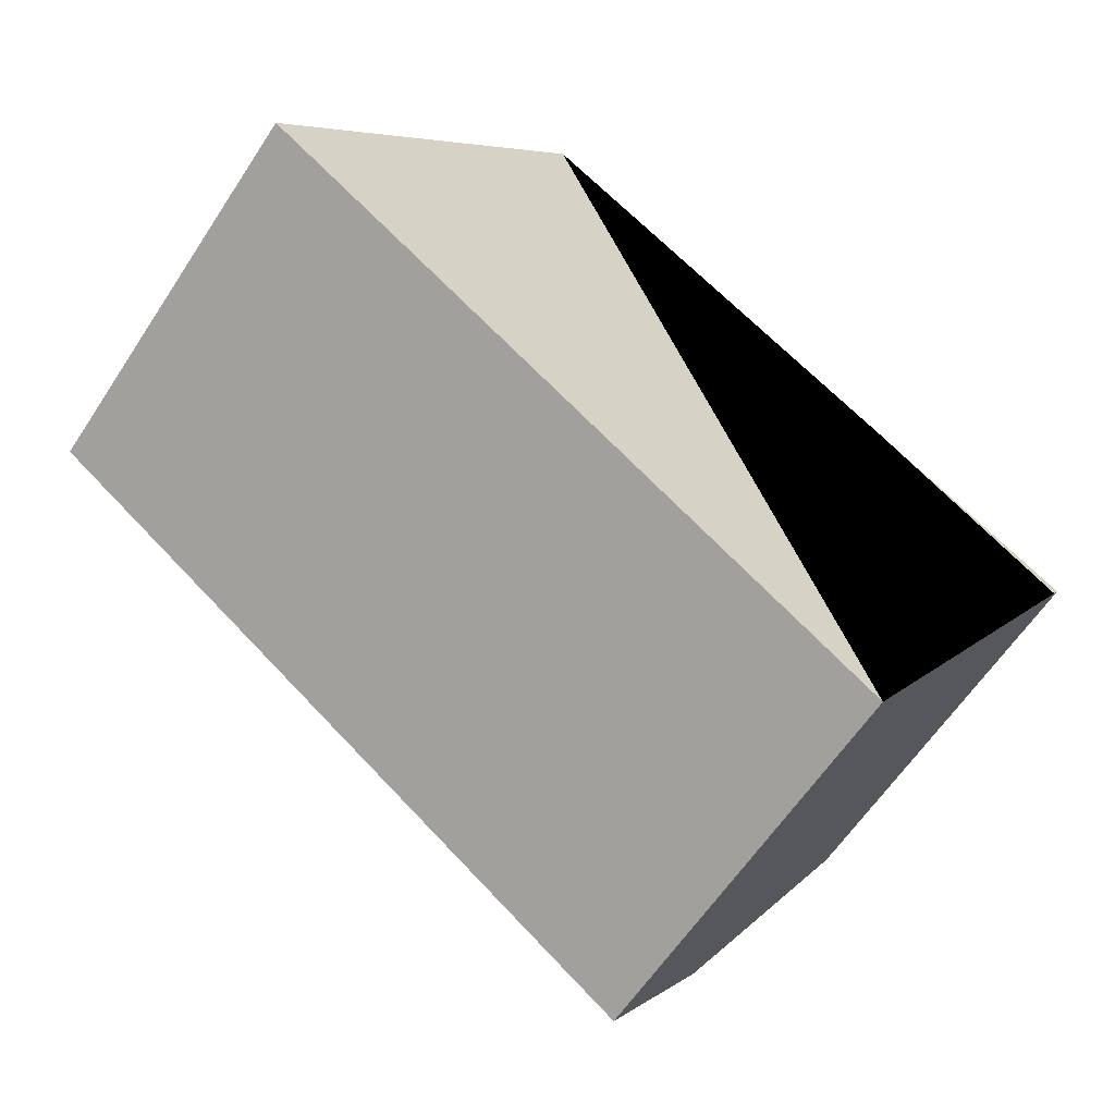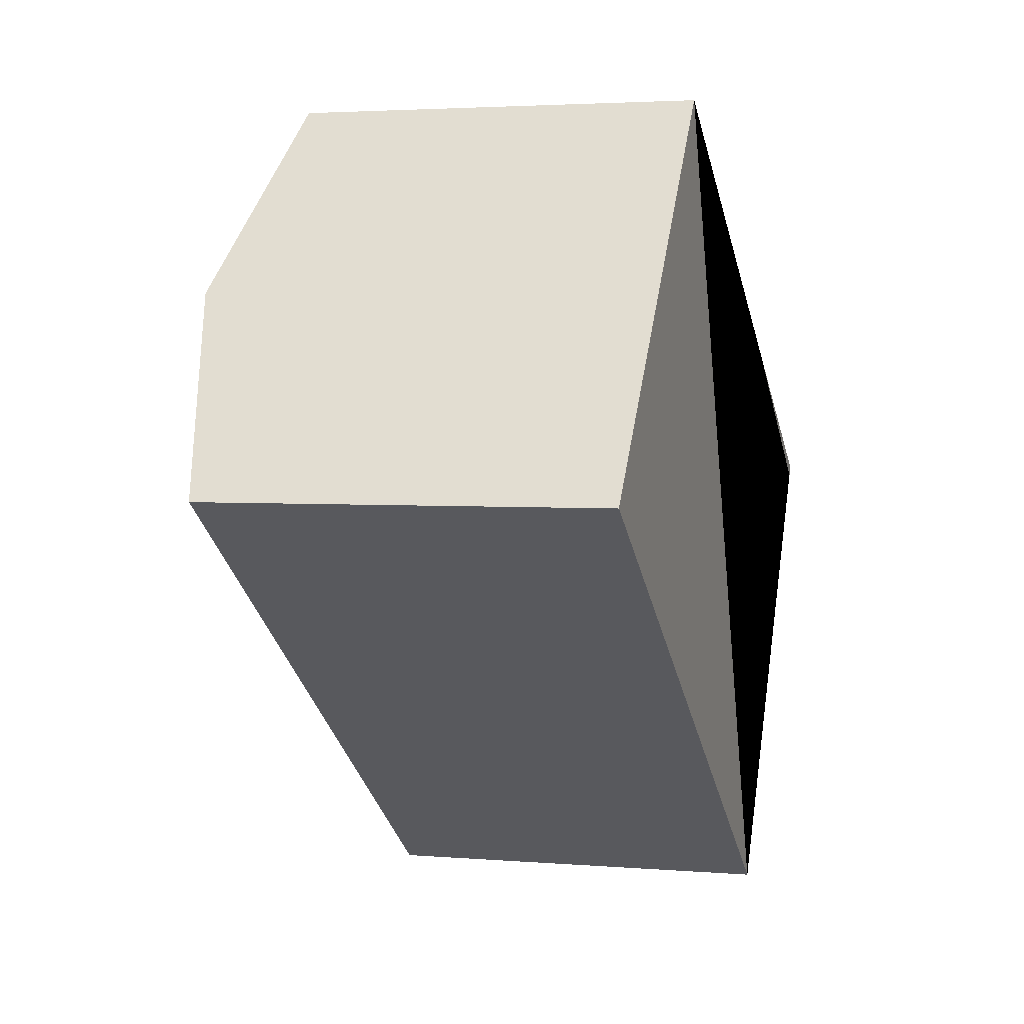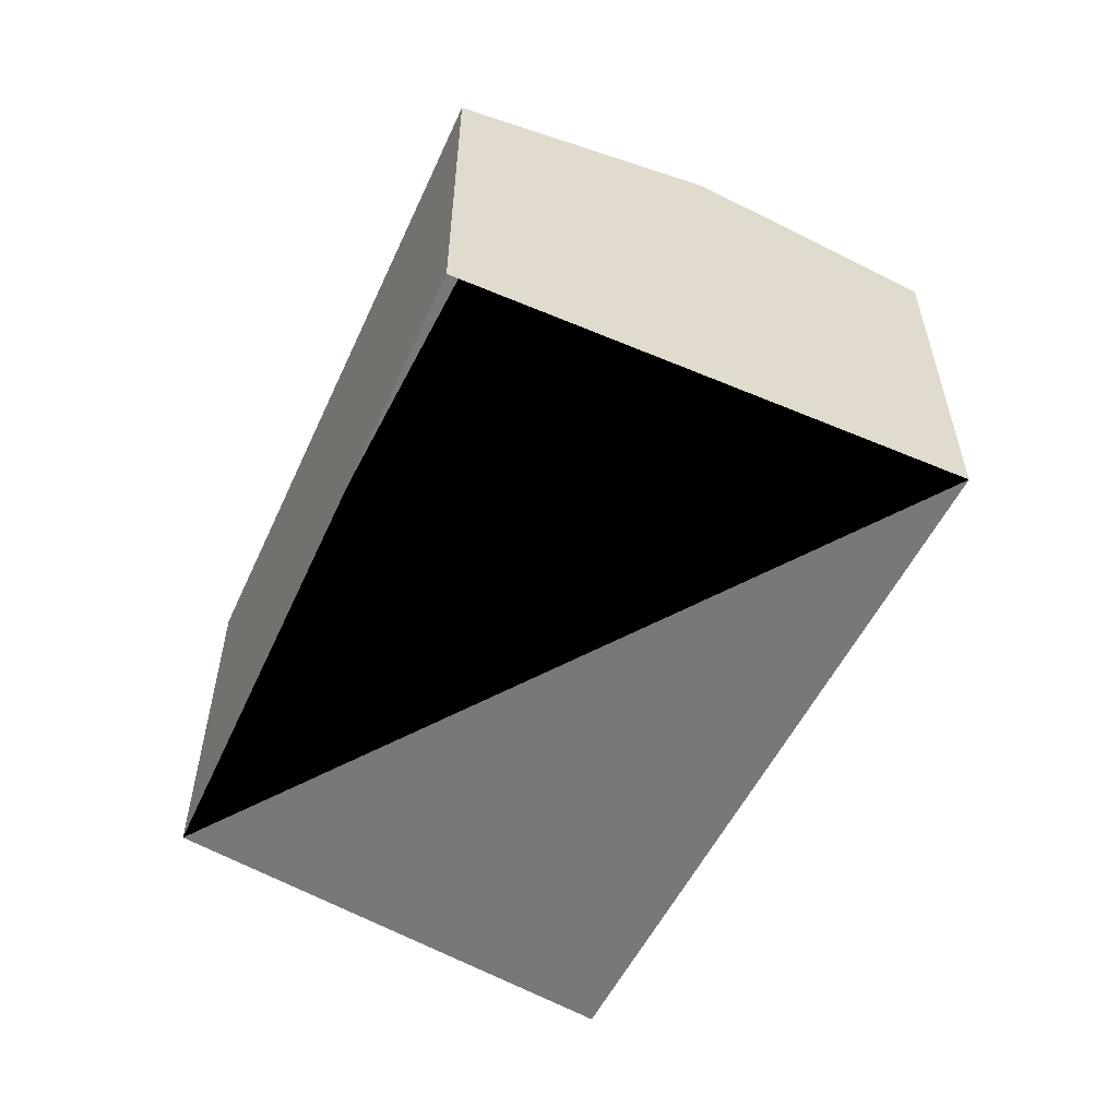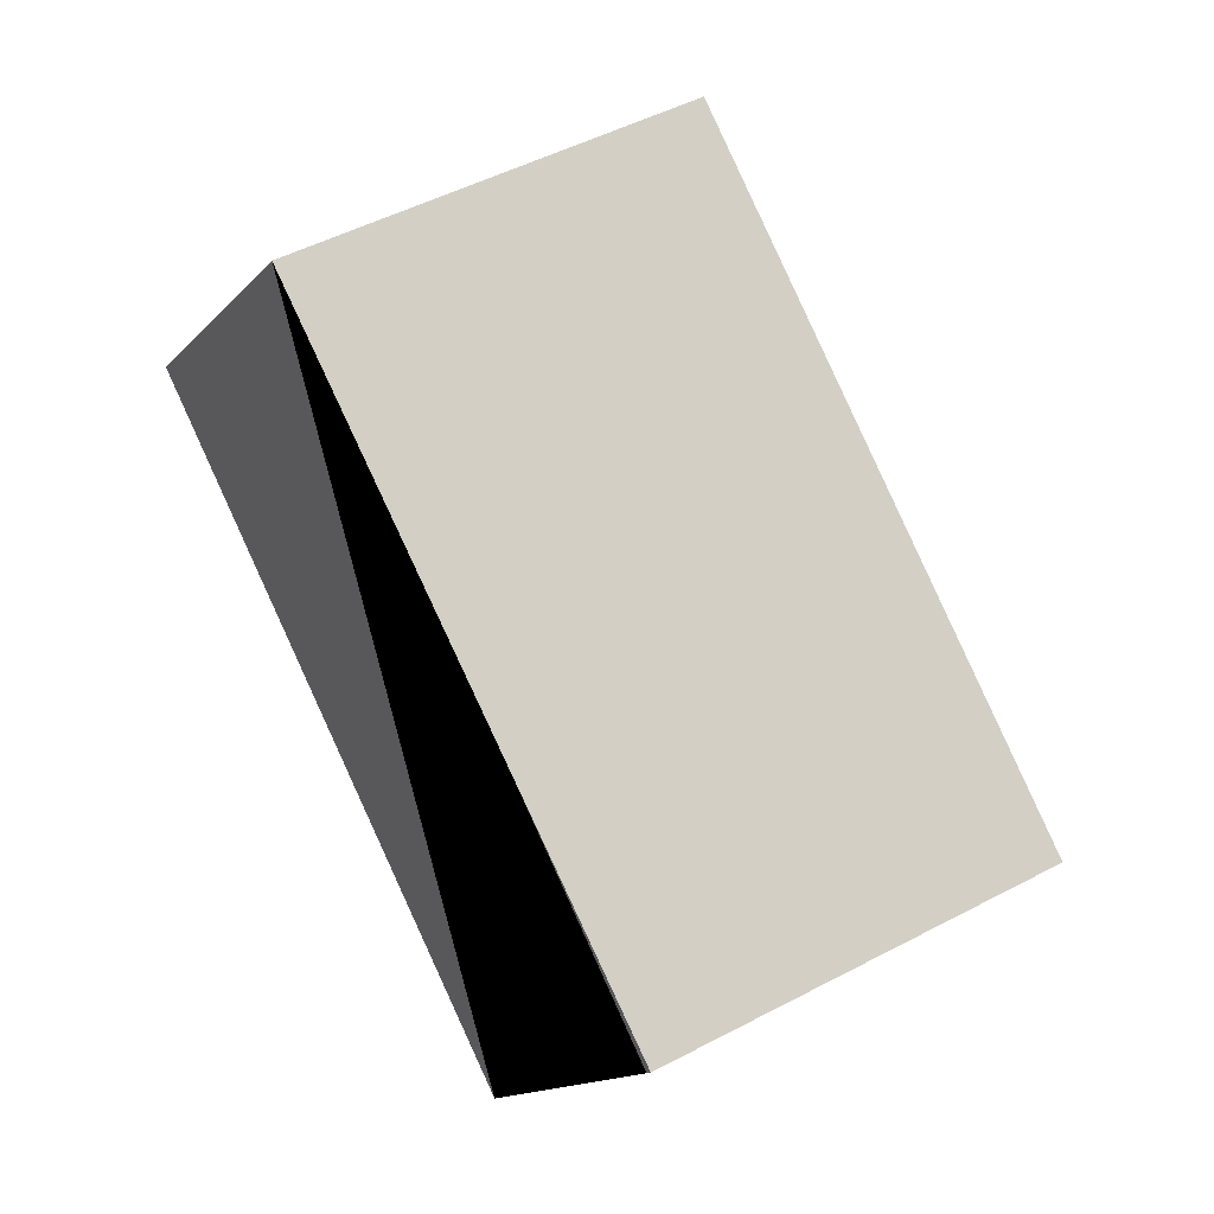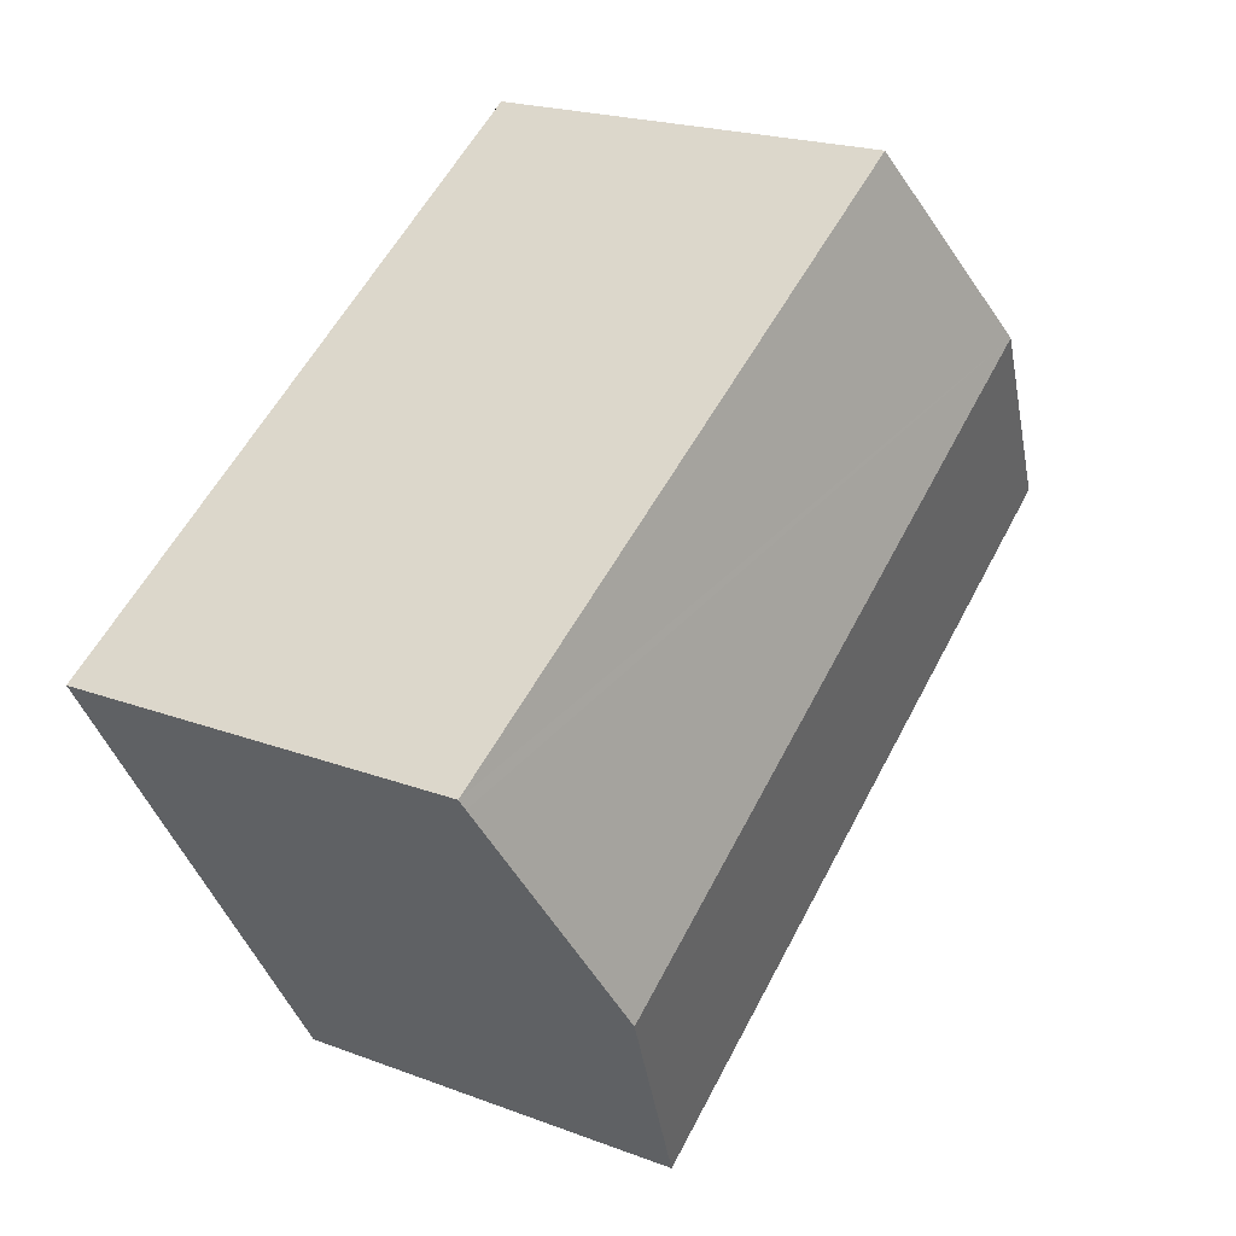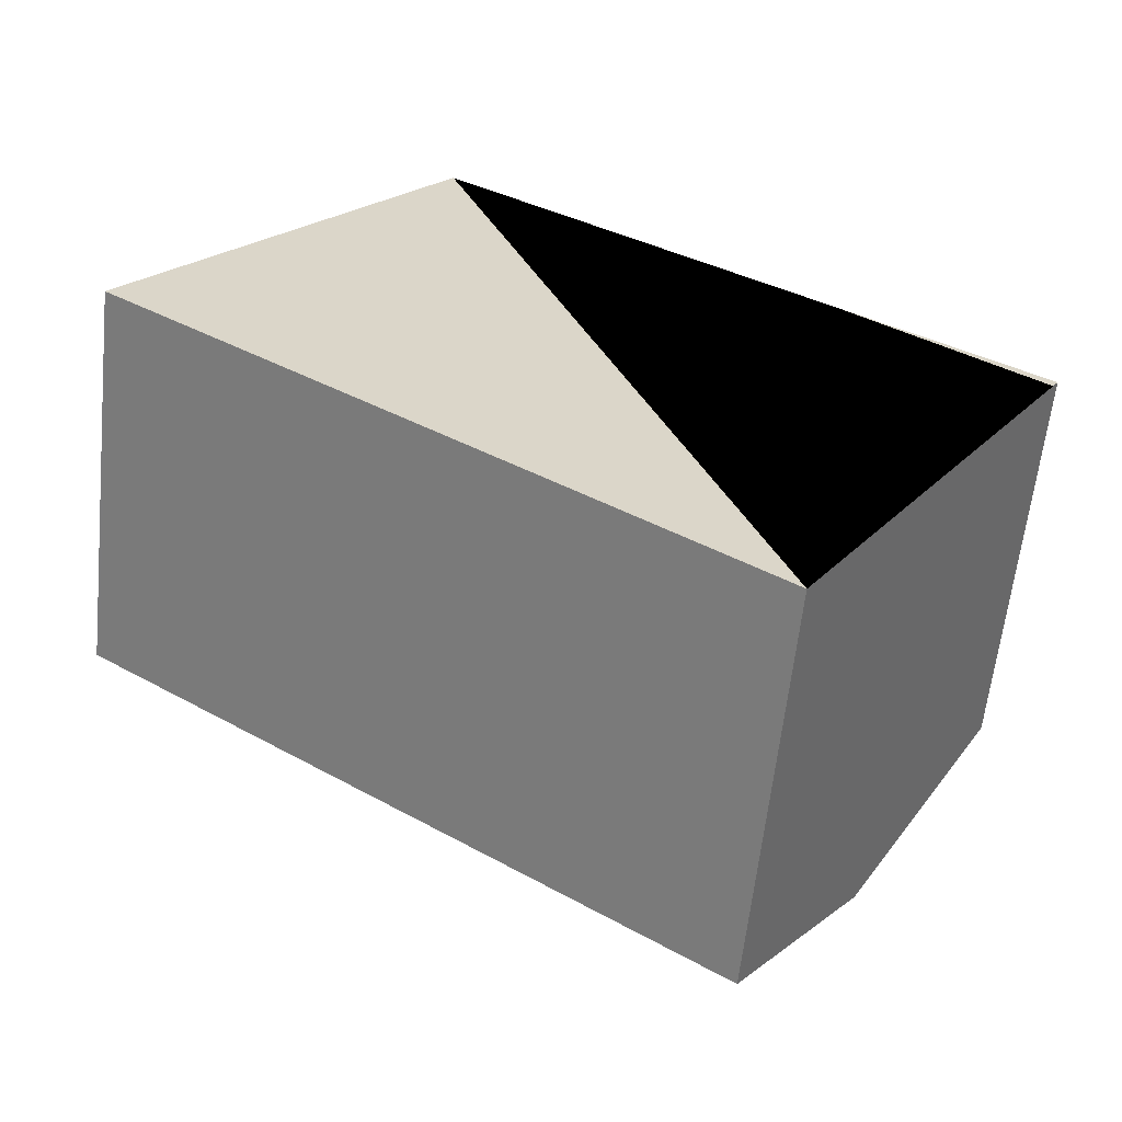
<metadata>
{"format":"obj","ext":"obj","renderer":"f3d","projection":"perspective","resolution":1024,"background":"white","views":[{"elev":-60.9,"azim":-33.1,"up":"+Z"},{"elev":3.1,"azim":-74.0,"up":"+Z"},{"elev":-57.6,"azim":98.3,"up":"+Y"},{"elev":49.5,"azim":59.7,"up":"+Z"},{"elev":20.6,"azim":124.4,"up":"+Z"},{"elev":-60.8,"azim":-6.1,"up":"+Z"}]}
</metadata>
<code>
v  4.245 2.71 -3.007
v  1.077 3.055 1.32
v  5.146 3.055 -1.562
v  0.019 2.71 -0.013
v  0.116 2.747 0.142
v  0 2.71 1.659e-16
v  4.77 2.69 0.909
v  2.121 2.721 2.601
v  6.141 2.674 0.034
v  6.1 2.69 -0.032
v  2.121 -1.593e-16 2.601
v  4.77 -5.566e-17 0.909
v  6.141 -2.082e-18 0.034
v  4.245 1.841e-16 -3.007
v  6.1 1.959e-18 -0.032
v  5.146 9.564e-17 -1.562
v  0.019 7.96e-19 -0.013
v  0 0 0
v  0.116 -8.695e-18 0.142
v  1.077 -8.083e-17 1.32
g defaultobject
f 1 2 3
f 2 1 4
f 2 4 5
f 5 4 6
f 7 2 8
f 2 7 9
f 2 9 10
f 2 10 3
f 11 7 8
f 7 11 12
f 7 12 9
f 9 12 13
f 13 10 9
f 10 13 3
f 3 13 1
f 1 13 14
f 14 13 15
f 14 15 16
f 14 4 1
f 4 14 17
f 4 17 6
f 6 17 18
f 18 5 6
f 5 18 2
f 2 18 8
f 8 18 19
f 8 19 20
f 8 20 11
f 12 15 13
f 15 12 16
f 16 12 11
f 16 11 14
f 14 11 17
f 17 11 20
f 17 20 19
f 17 19 18

</code>
